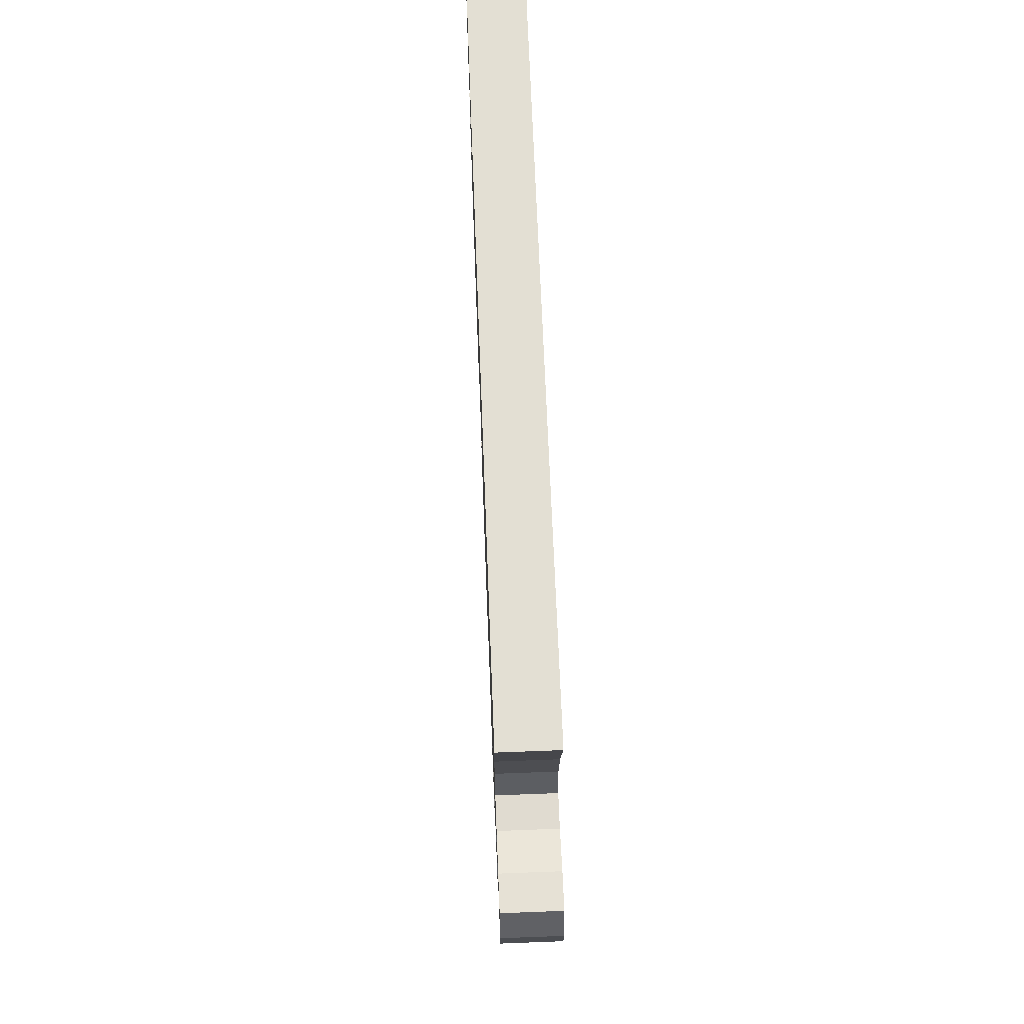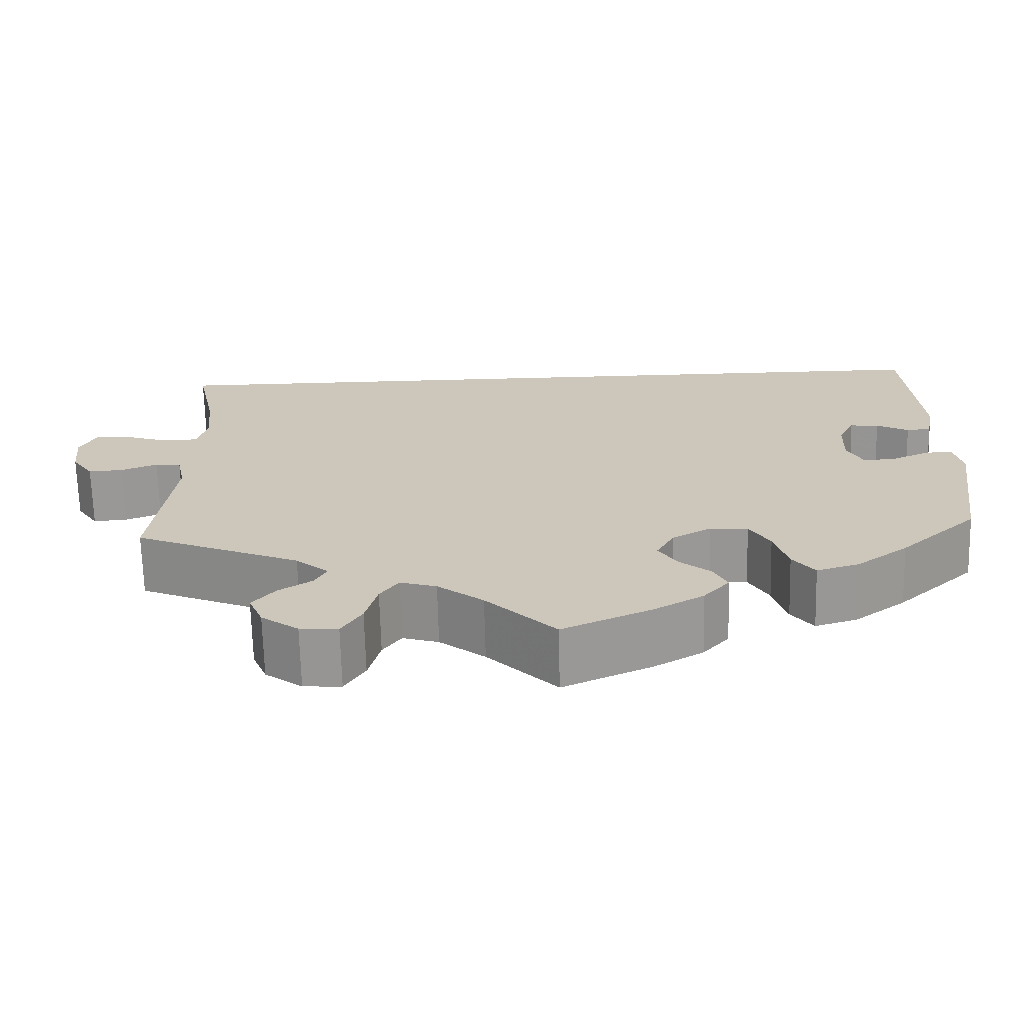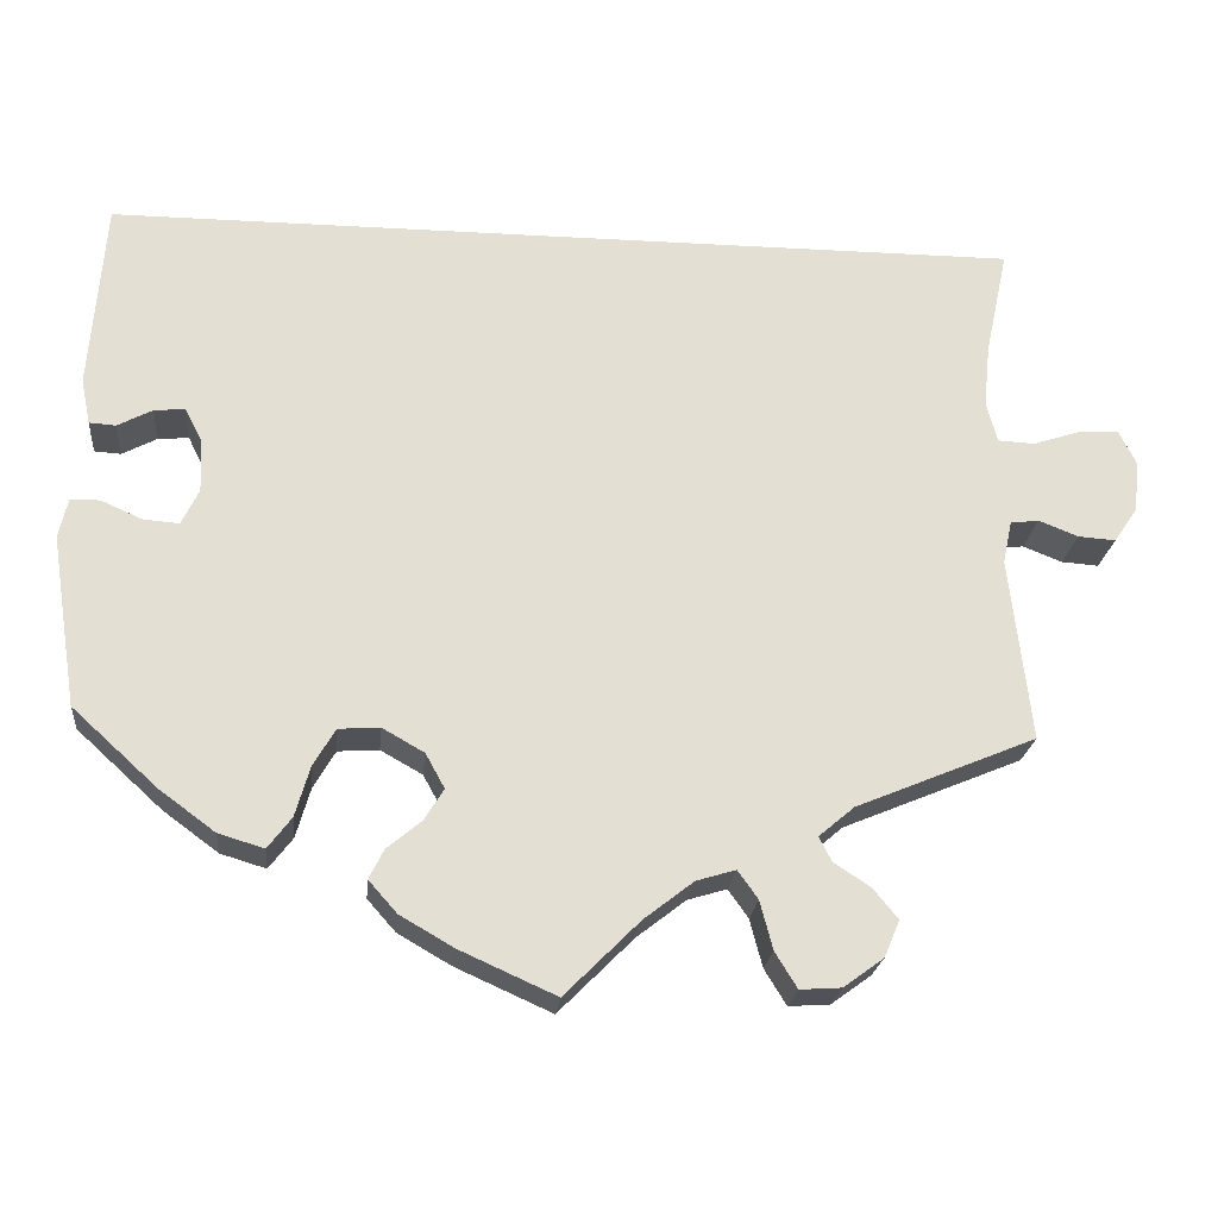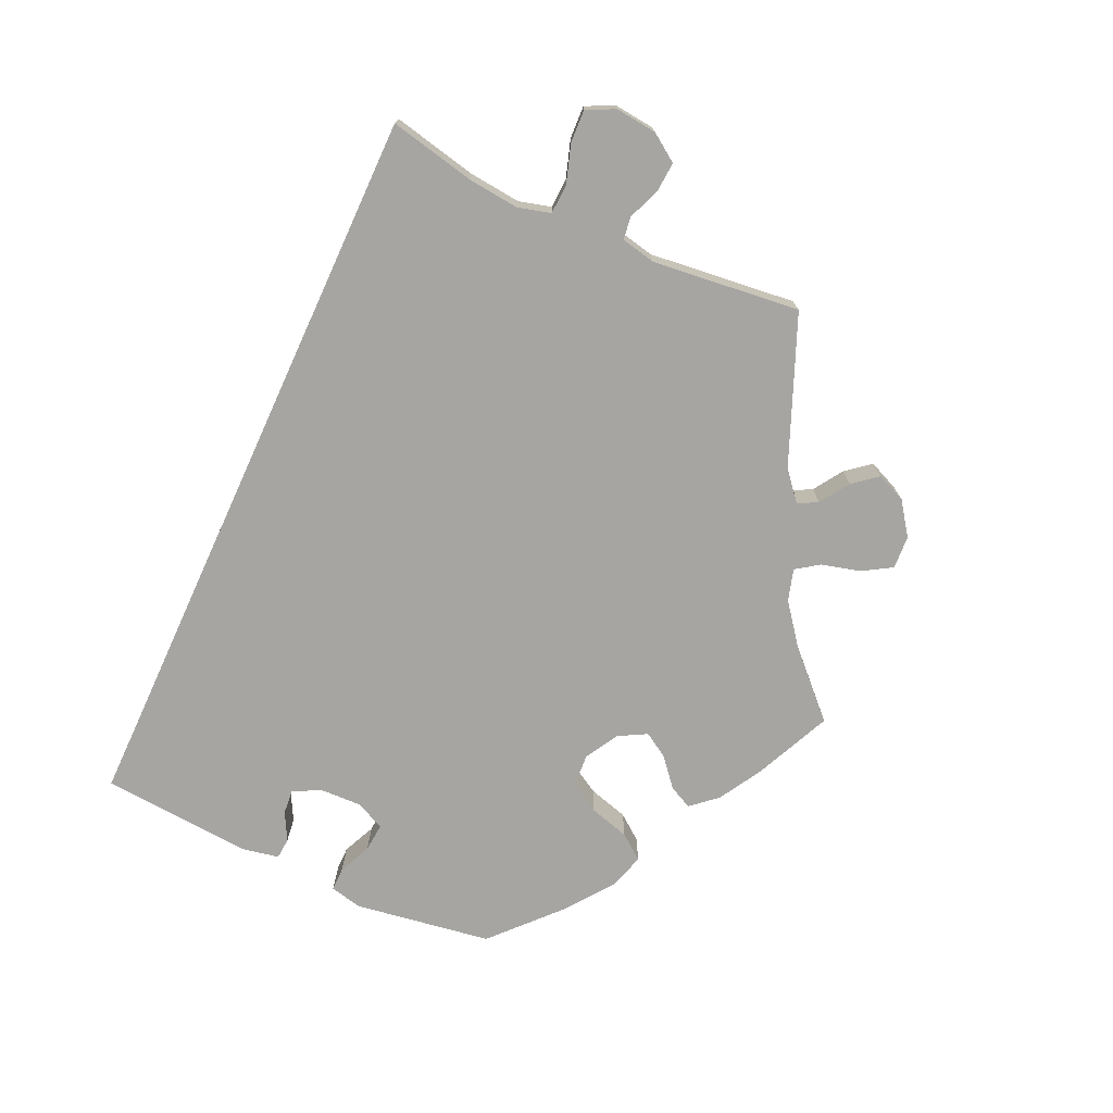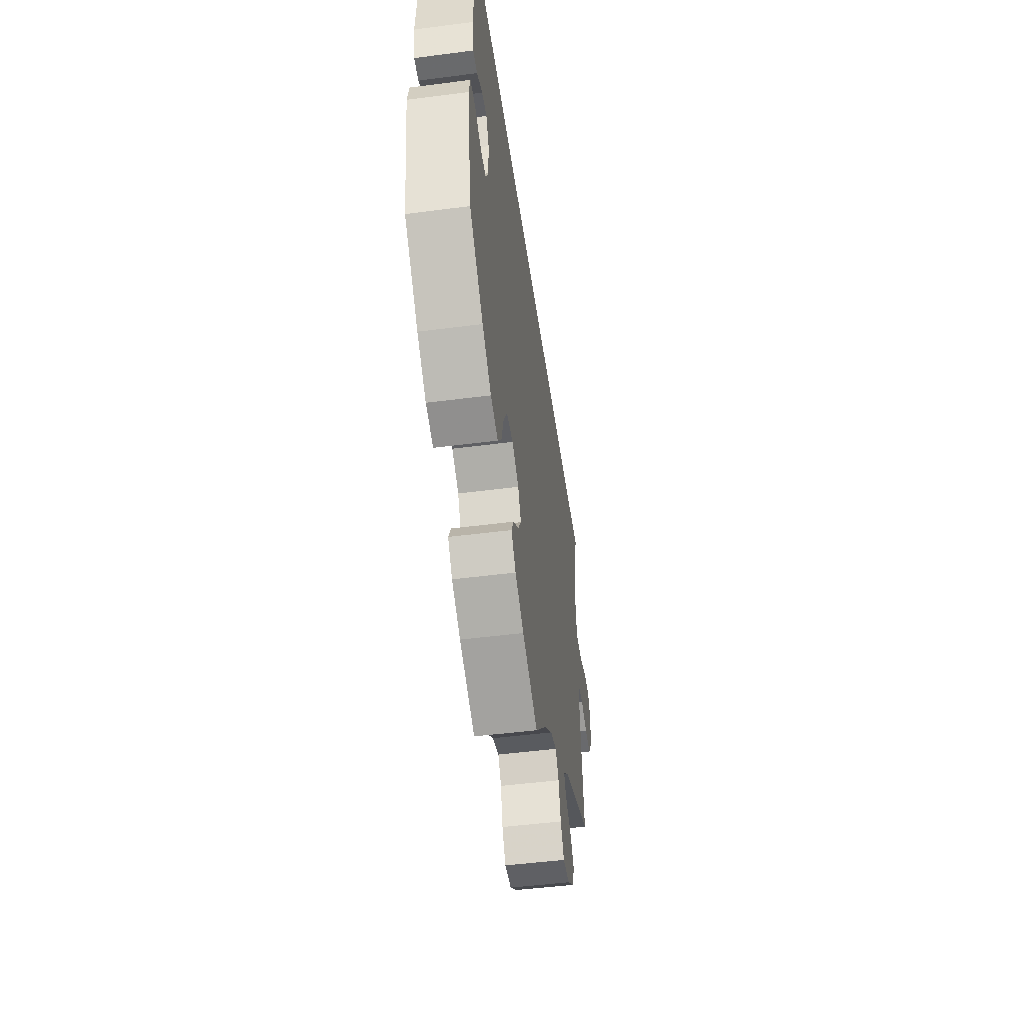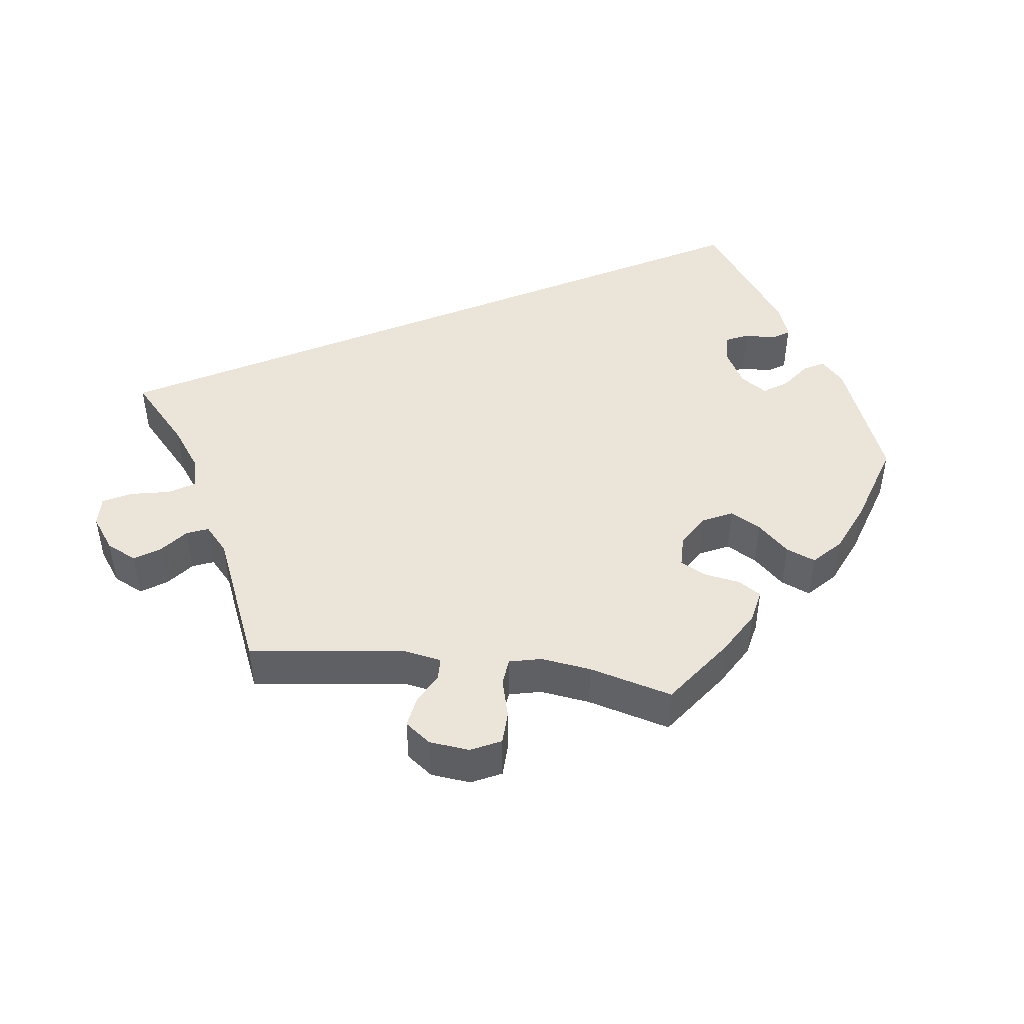
<metadata>
{"format":"obj","ext":"obj","renderer":"f3d","projection":"perspective","resolution":1024,"background":"white","views":[{"elev":67.0,"azim":87.8,"up":"+Z"},{"elev":-68.2,"azim":-178.6,"up":"+Z"},{"elev":-22.4,"azim":-5.6,"up":"+Z"},{"elev":-73.6,"azim":65.3,"up":"+Y"},{"elev":-49.1,"azim":-81.8,"up":"+Z"},{"elev":45.0,"azim":157.5,"up":"+Y"}]}
</metadata>
<code>
v -0.104 0.07 -0.531
v -0.163 0.07 -0.497
v -0.194 0.07 -0.462
v -0.178 0.07 -0.43
v -0.14 0.07 -0.398
v -0.119 0.07 -0.364
v -0.14 0.07 -0.326
v -0.186 0.07 -0.3
v -0.231 0.07 -0.303
v -0.255 0.07 -0.344
v -0.271 0.07 -0.399
v -0.297 0.07 -0.433
v -0.347 0.07 -0.418
v -0.408 0.07 -0.373
v -0.501 0.07 -0.288
v -0.53 0.07 -0.101
v -0.52 0.07 -0.057
v -0.488 0.07 -0.057
v -0.443 0.07 -0.077
v -0.404 0.07 -0.08
v -0.385 0.07 -0.041
v -0.387 0.07 0.016
v -0.406 0.07 0.054
v -0.44 0.07 0.051
v -0.478 0.07 0.031
v -0.507 0.07 0.033
v -0.517 0.07 0.083
v -0.501 0.07 0.289
v 0.5 0.07 0.289
v 0.475 0.07 0.173
v 0.468 0.07 0.103
v 0.48 0.07 0.059
v 0.52 0.07 0.057
v 0.572 0.07 0.074
v 0.616 0.07 0.076
v 0.635 0.07 0.038
v 0.629 0.07 -0.018
v 0.603 0.07 -0.056
v 0.562 0.07 -0.053
v 0.519 0.07 -0.036
v 0.488 0.07 -0.04
v 0.478 0.07 -0.087
v 0.501 0.07 -0.288
v 0.304 0.07 -0.37
v 0.265 0.07 -0.403
v 0.279 0.07 -0.43
v 0.319 0.07 -0.456
v 0.346 0.07 -0.489
v 0.329 0.07 -0.529
v 0.285 0.07 -0.561
v 0.24 0.07 -0.564
v 0.216 0.07 -0.525
v 0.202 0.07 -0.472
v 0.18 0.07 -0.441
v 0.137 0.07 -0.454
v 0.083 0.07 -0.496
v 0.001 0.07 -0.578
v -0.104 0 -0.531
v -0.163 0 -0.497
v -0.194 0 -0.462
v -0.178 0 -0.43
v -0.14 0 -0.398
v -0.119 0 -0.364
v -0.14 0 -0.326
v -0.186 0 -0.3
v -0.231 0 -0.303
v -0.255 0 -0.344
v -0.271 0 -0.399
v -0.297 0 -0.433
v -0.347 0 -0.418
v -0.408 0 -0.373
v -0.501 0 -0.288
v -0.53 0 -0.101
v -0.52 0 -0.057
v -0.488 0 -0.057
v -0.443 0 -0.077
v -0.404 0 -0.08
v -0.385 0 -0.041
v -0.387 0 0.016
v -0.406 0 0.054
v -0.44 0 0.051
v -0.478 0 0.031
v -0.507 0 0.033
v -0.517 0 0.083
v -0.501 0 0.289
v 0.5 0 0.289
v 0.475 0 0.173
v 0.468 0 0.103
v 0.48 0 0.059
v 0.52 0 0.057
v 0.572 0 0.074
v 0.616 0 0.076
v 0.635 0 0.038
v 0.629 0 -0.018
v 0.603 0 -0.056
v 0.562 0 -0.053
v 0.519 0 -0.036
v 0.488 0 -0.04
v 0.478 0 -0.087
v 0.501 0 -0.288
v 0.304 0 -0.37
v 0.265 0 -0.403
v 0.279 0 -0.43
v 0.319 0 -0.456
v 0.346 0 -0.489
v 0.329 0 -0.529
v 0.285 0 -0.561
v 0.24 0 -0.564
v 0.216 0 -0.525
v 0.202 0 -0.472
v 0.18 0 -0.441
v 0.137 0 -0.454
v 0.083 0 -0.496
v 0.001 0 -0.578
f 56 57 1 2
f 55 56 2 3
f 54 55 3 4
f 50 51 52 53
f 50 53 54
f 49 50 54
f 46 47 48 49
f 45 46 49 54
f 44 45 54 4
f 42 43 44 4
f 37 38 39 40
f 37 40 41
f 36 37 41
f 33 34 35 36
f 32 33 36 41
f 31 32 41 42
f 27 28 29 30
f 27 30 31
f 24 25 26 27
f 23 24 27
f 23 27 31 42
f 16 17 18 19
f 16 19 20
f 15 16 20
f 14 15 20 21
f 10 11 12 13
f 9 10 13 14
f 42 4 5
f 42 5 6
f 22 23 42
f 21 22 42
f 9 14 21
f 8 9 21 42
f 7 8 42
f 6 7 42
f 59 58 114 113
f 60 59 113 112
f 61 60 112 111
f 110 109 108 107
f 111 110 107
f 111 107 106
f 106 105 104 103
f 111 106 103 102
f 61 111 102 101
f 61 101 100 99
f 97 96 95 94
f 98 97 94
f 98 94 93
f 93 92 91 90
f 98 93 90 89
f 99 98 89 88
f 87 86 85 84
f 88 87 84
f 84 83 82 81
f 84 81 80
f 99 88 84 80
f 76 75 74 73
f 77 76 73
f 77 73 72
f 78 77 72 71
f 70 69 68 67
f 71 70 67 66
f 62 61 99
f 63 62 99
f 99 80 79
f 99 79 78
f 78 71 66
f 99 78 66 65
f 99 65 64
f 99 64 63
f 1 58 59 2
f 2 59 60 3
f 3 60 61 4
f 4 61 62 5
f 5 62 63 6
f 6 63 64 7
f 7 64 65 8
f 8 65 66 9
f 9 66 67 10
f 10 67 68 11
f 11 68 69 12
f 12 69 70 13
f 13 70 71 14
f 14 71 72 15
f 15 72 73 16
f 16 73 74 17
f 17 74 75 18
f 18 75 76 19
f 19 76 77 20
f 20 77 78 21
f 21 78 79 22
f 22 79 80 23
f 23 80 81 24
f 24 81 82 25
f 25 82 83 26
f 26 83 84 27
f 27 84 85 28
f 28 85 86 29
f 29 86 87 30
f 30 87 88 31
f 31 88 89 32
f 32 89 90 33
f 33 90 91 34
f 34 91 92 35
f 35 92 93 36
f 36 93 94 37
f 37 94 95 38
f 38 95 96 39
f 39 96 97 40
f 40 97 98 41
f 41 98 99 42
f 42 99 100 43
f 43 100 101 44
f 44 101 102 45
f 45 102 103 46
f 46 103 104 47
f 47 104 105 48
f 48 105 106 49
f 49 106 107 50
f 50 107 108 51
f 51 108 109 52
f 52 109 110 53
f 53 110 111 54
f 54 111 112 55
f 55 112 113 56
f 56 113 114 57
f 57 114 58 1

</code>
